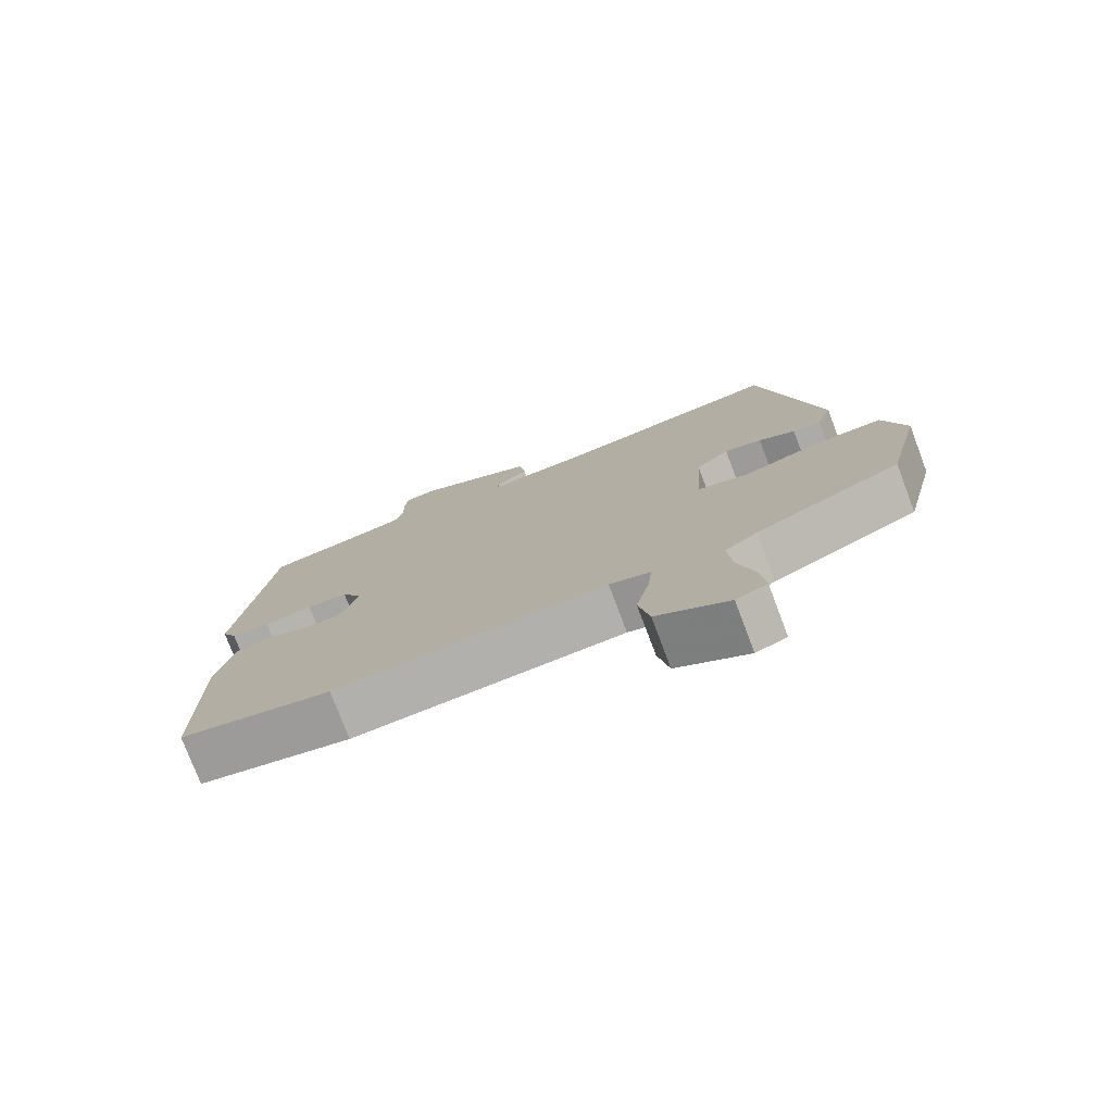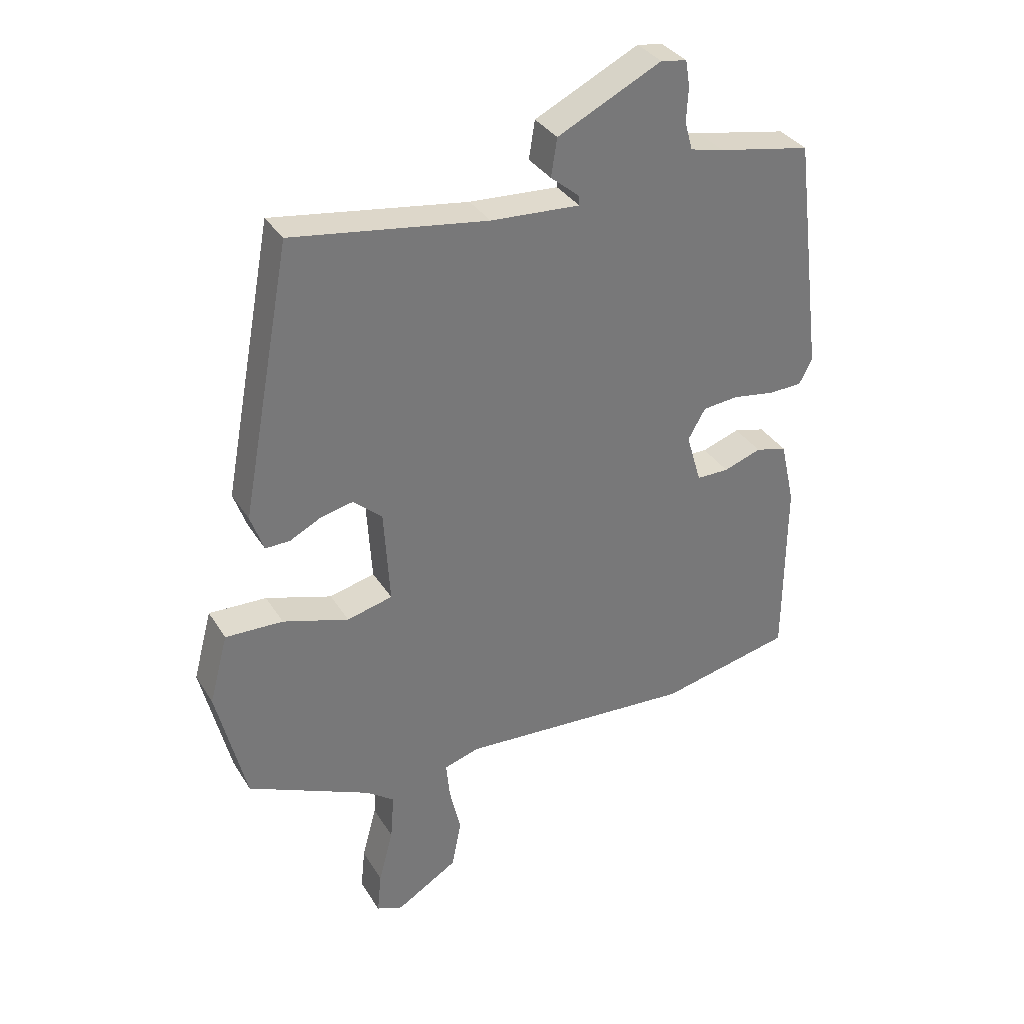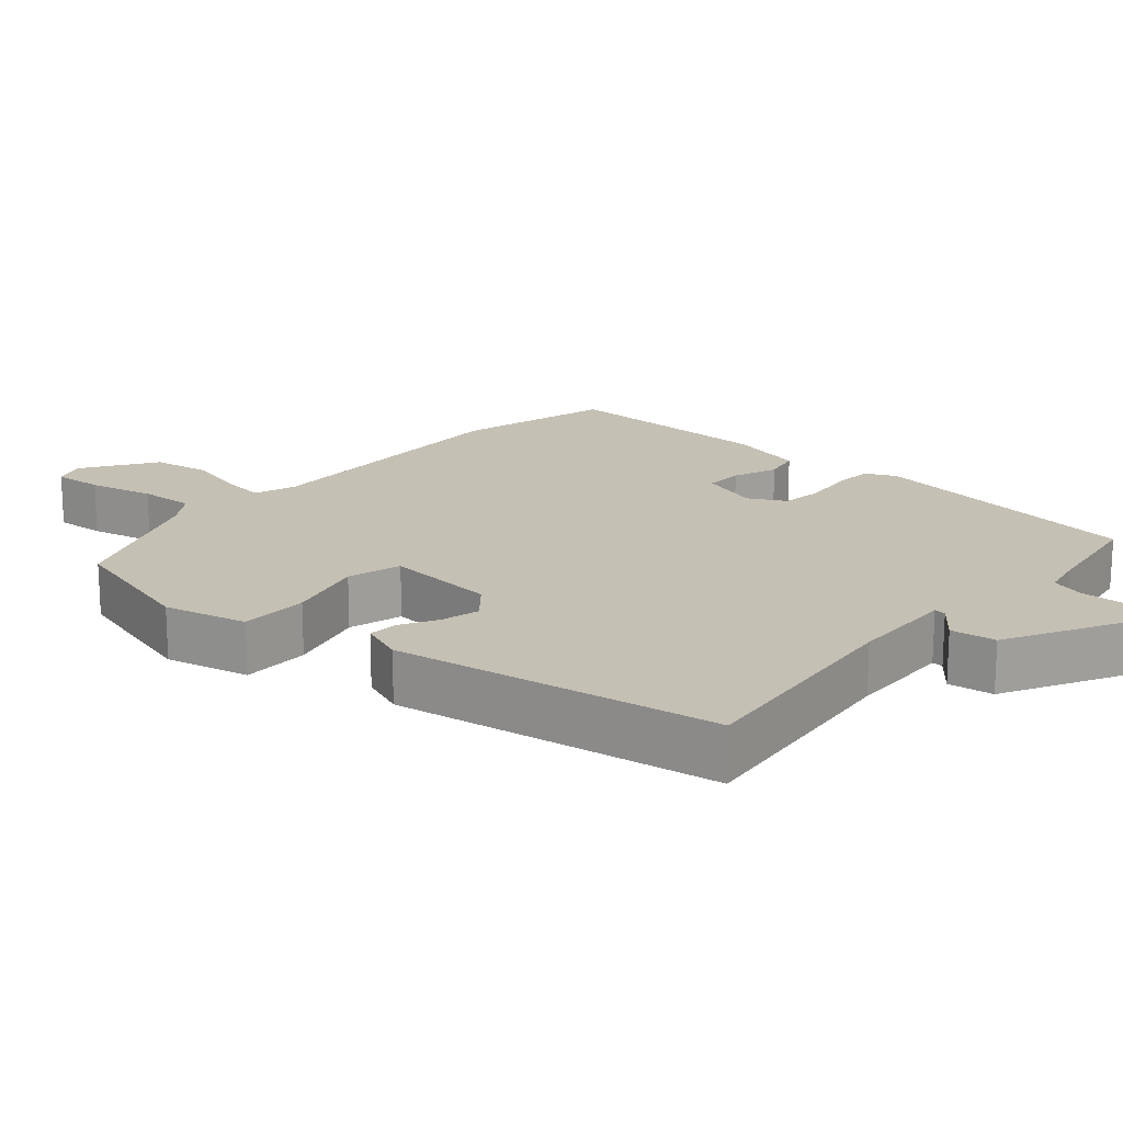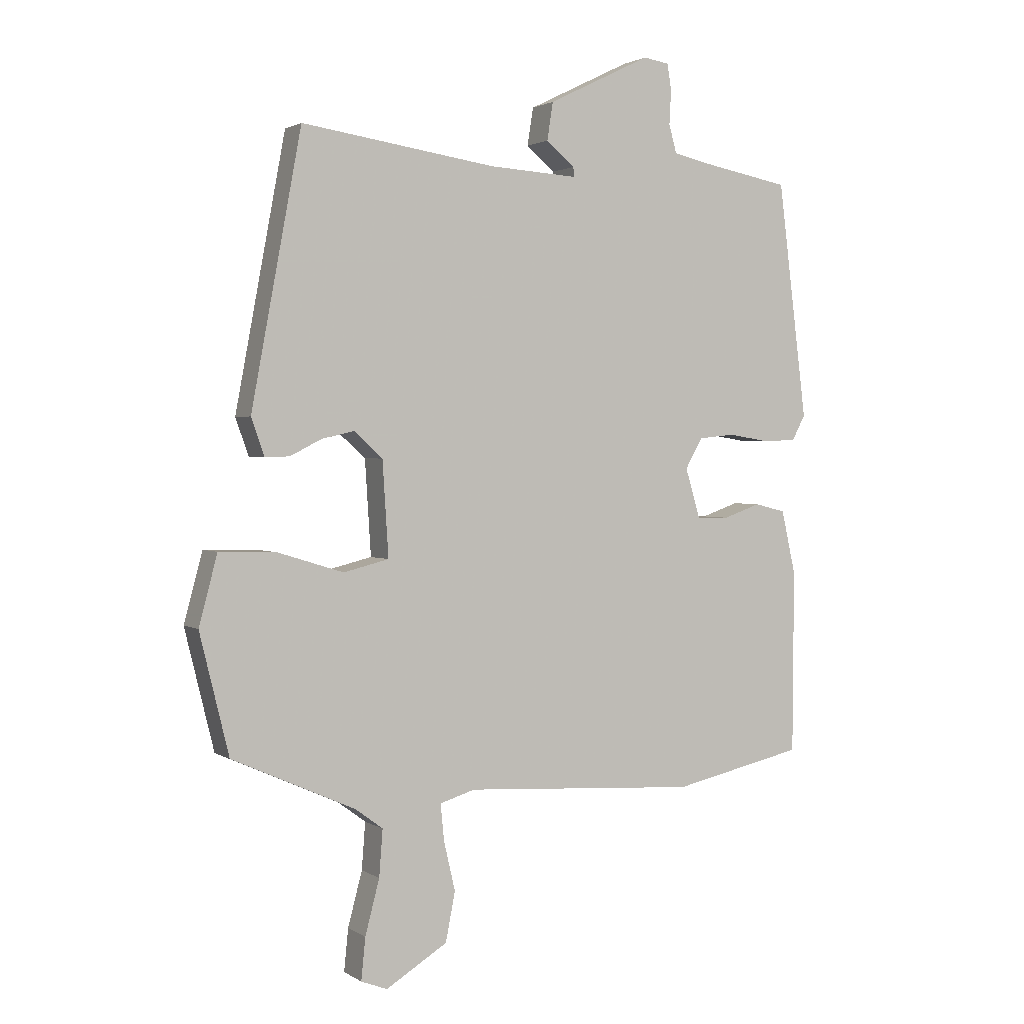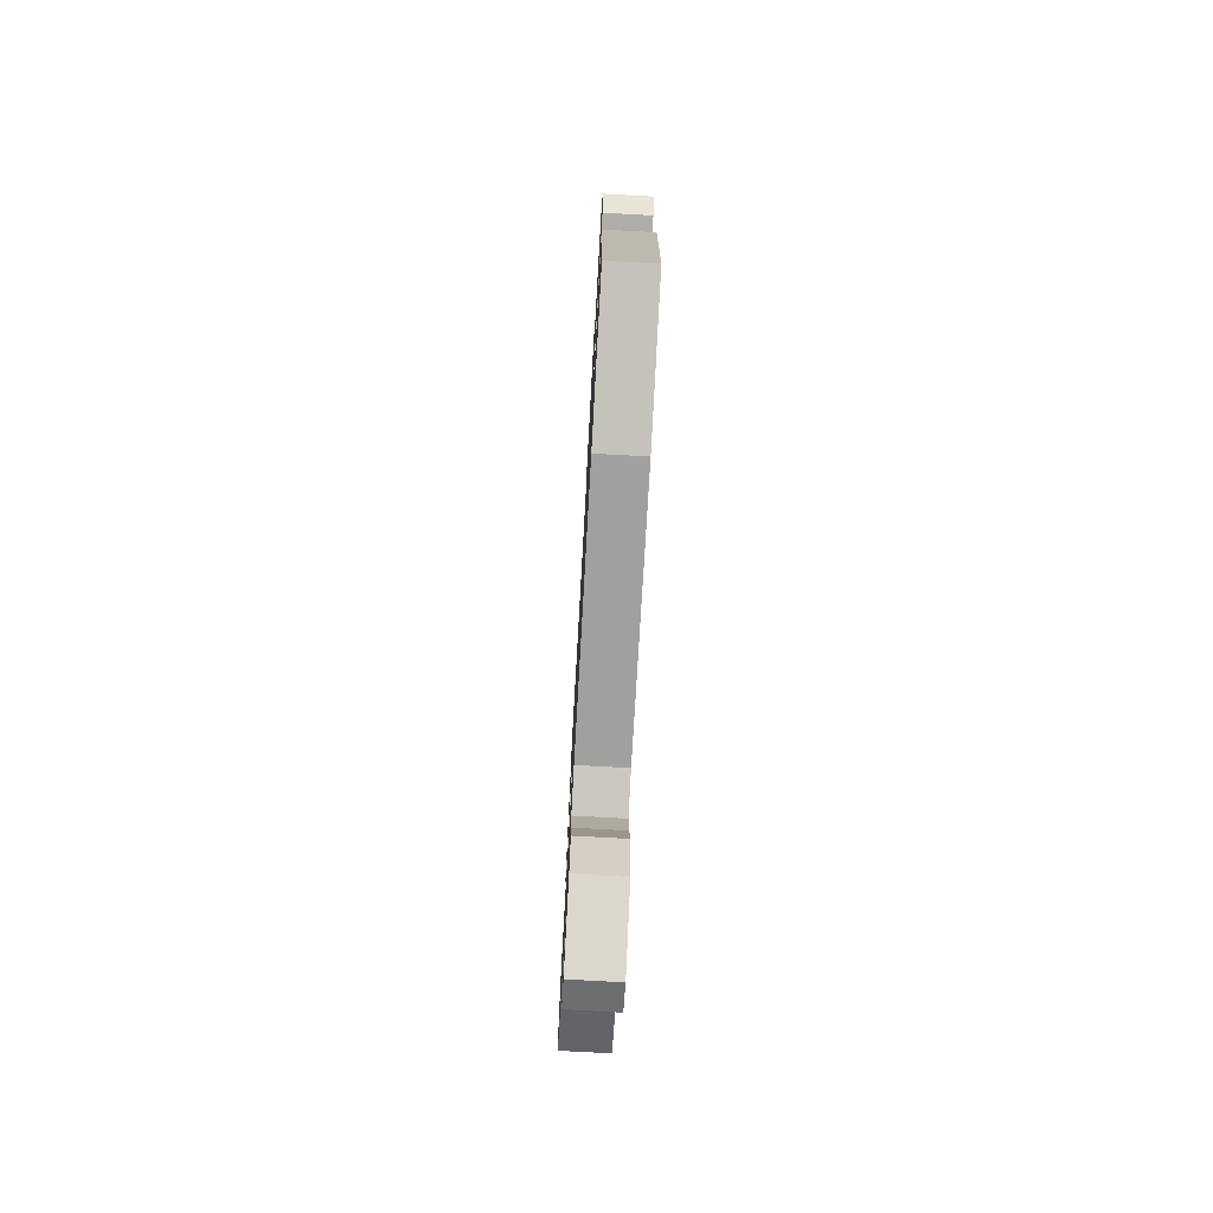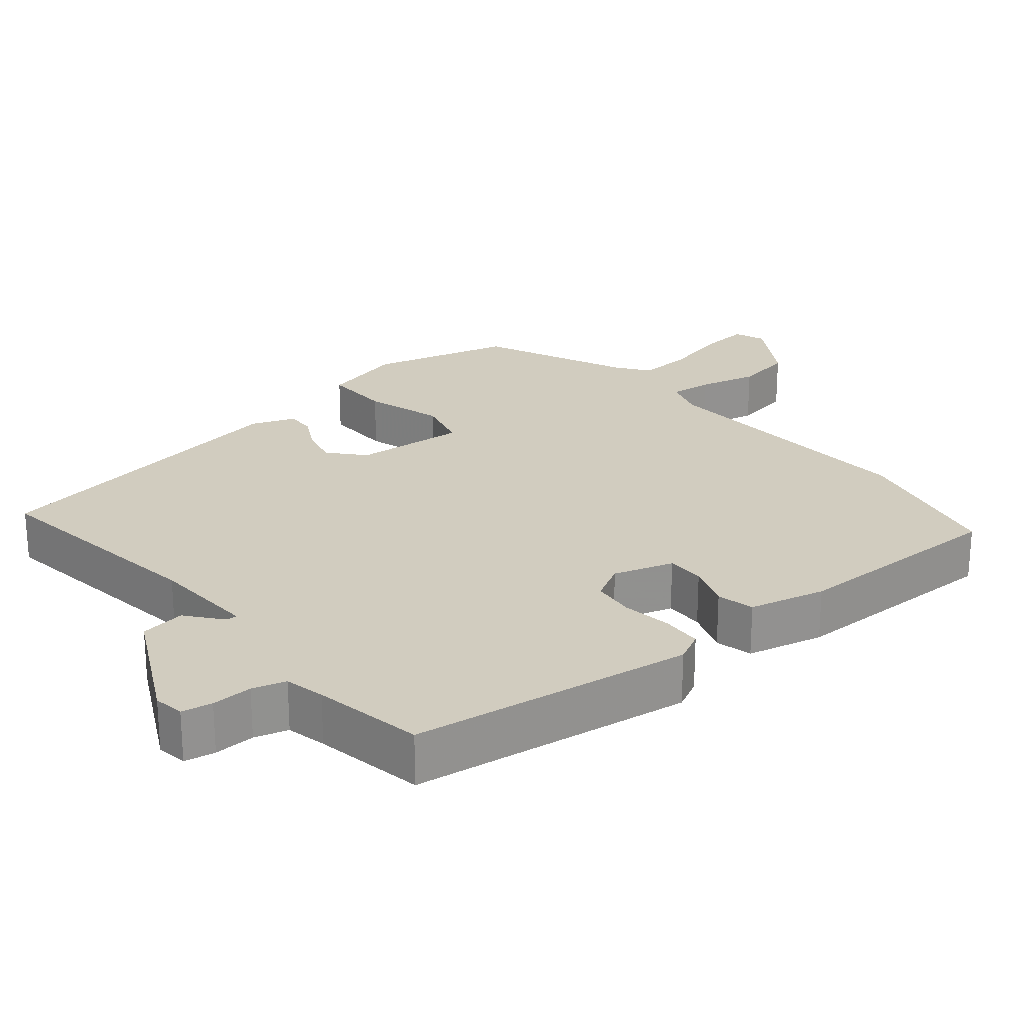
<metadata>
{"format":"obj","ext":"obj","renderer":"f3d","projection":"perspective","resolution":1024,"background":"white","views":[{"elev":-77.2,"azim":-159.2,"up":"+Z"},{"elev":34.1,"azim":-27.4,"up":"+Z"},{"elev":18.2,"azim":-47.2,"up":"+Y"},{"elev":1.9,"azim":-26.9,"up":"+Z"},{"elev":-75.4,"azim":86.8,"up":"+Z"},{"elev":24.1,"azim":51.1,"up":"+Y"}]}
</metadata>
<code>
v -0.5 0.07 -0.442
v -0.549 0.07 -0.242
v -0.518 0.07 -0.126
v -0.422 0.07 -0.129
v -0.312 0.07 -0.163
v -0.236 0.07 -0.144
v -0.246 0.07 0.014
v -0.294 0.07 0.057
v -0.348 0.07 0.045
v -0.401 0.07 0.018
v -0.442 0.07 0.017
v -0.464 0.07 0.079
v -0.38 0.07 0.529
v -0.054 0.07 0.481
v 0.095 0.07 0.472
v 0.094 0.07 0.488
v 0.046 0.07 0.528
v 0.056 0.07 0.591
v 0.229 0.07 0.676
v 0.272 0.07 0.669
v 0.279 0.07 0.626
v 0.276 0.07 0.569
v 0.289 0.07 0.522
v 0.345 0.07 0.509
v 0.499 0.07 0.48
v 0.548 0.07 0.085
v 0.526 0.07 0.043
v 0.47 0.07 0.041
v 0.4 0.07 0.052
v 0.34 0.07 0.046
v 0.311 0.07 -0.005
v 0.336 0.07 -0.089
v 0.39 0.07 -0.089
v 0.453 0.07 -0.067
v 0.505 0.07 -0.08
v 0.529 0.07 -0.187
v 0.527 0.07 -0.494
v 0.306 0.07 -0.543
v -0.087 0.07 -0.519
v -0.146 0.07 -0.537
v -0.14 0.07 -0.598
v -0.121 0.07 -0.68
v -0.137 0.07 -0.762
v -0.24 0.07 -0.825
v -0.284 0.07 -0.808
v -0.277 0.07 -0.738
v -0.253 0.07 -0.647
v -0.247 0.07 -0.569
v -0.293 0.07 -0.535
v -0.5 0 -0.442
v -0.549 0 -0.242
v -0.518 0 -0.126
v -0.422 0 -0.129
v -0.312 0 -0.163
v -0.236 0 -0.144
v -0.246 0 0.014
v -0.294 0 0.057
v -0.348 0 0.045
v -0.401 0 0.018
v -0.442 0 0.017
v -0.464 0 0.079
v -0.38 0 0.529
v -0.054 0 0.481
v 0.095 0 0.472
v 0.094 0 0.488
v 0.046 0 0.528
v 0.056 0 0.591
v 0.229 0 0.676
v 0.272 0 0.669
v 0.279 0 0.626
v 0.276 0 0.569
v 0.289 0 0.522
v 0.345 0 0.509
v 0.499 0 0.48
v 0.548 0 0.085
v 0.526 0 0.043
v 0.47 0 0.041
v 0.4 0 0.052
v 0.34 0 0.046
v 0.311 0 -0.005
v 0.336 0 -0.089
v 0.39 0 -0.089
v 0.453 0 -0.067
v 0.505 0 -0.08
v 0.529 0 -0.187
v 0.527 0 -0.494
v 0.306 0 -0.543
v -0.087 0 -0.519
v -0.146 0 -0.537
v -0.14 0 -0.598
v -0.121 0 -0.68
v -0.137 0 -0.762
v -0.24 0 -0.825
v -0.284 0 -0.808
v -0.277 0 -0.738
v -0.253 0 -0.647
v -0.247 0 -0.569
v -0.293 0 -0.535
f 45 46 47
f 44 45 47
f 43 44 47
f 42 43 47
f 41 42 47
f 40 41 47 48
f 37 38 39
f 36 37 39
f 35 36 39
f 34 35 39
f 33 34 39
f 32 33 39 40
f 40 48 49
f 32 40 49
f 31 32 49
f 27 28 29
f 26 27 29
f 25 26 29
f 24 25 29
f 23 24 29 30
f 30 31 49
f 23 30 49
f 22 23 49
f 20 21 22
f 19 20 22
f 18 19 22
f 17 18 22
f 16 17 22
f 12 13 14
f 11 12 14
f 10 11 14
f 9 10 14
f 8 9 14 15
f 7 8 15
f 6 7 15
f 3 4 5
f 2 3 5
f 1 2 5
f 49 1 5
f 49 5 6
f 22 49 6 15
f 15 16 22
f 96 95 94
f 96 94 93
f 96 93 92
f 96 92 91
f 96 91 90
f 97 96 90 89
f 88 87 86
f 88 86 85
f 88 85 84
f 88 84 83
f 88 83 82
f 89 88 82 81
f 98 97 89
f 98 89 81
f 98 81 80
f 78 77 76
f 78 76 75
f 78 75 74
f 78 74 73
f 79 78 73 72
f 98 80 79
f 98 79 72
f 98 72 71
f 71 70 69
f 71 69 68
f 71 68 67
f 71 67 66
f 71 66 65
f 63 62 61
f 63 61 60
f 63 60 59
f 63 59 58
f 64 63 58 57
f 64 57 56
f 64 56 55
f 54 53 52
f 54 52 51
f 54 51 50
f 54 50 98
f 55 54 98
f 64 55 98 71
f 71 65 64
f 1 50 51 2
f 2 51 52 3
f 3 52 53 4
f 4 53 54 5
f 5 54 55 6
f 6 55 56 7
f 7 56 57 8
f 8 57 58 9
f 9 58 59 10
f 10 59 60 11
f 11 60 61 12
f 12 61 62 13
f 13 62 63 14
f 14 63 64 15
f 15 64 65 16
f 16 65 66 17
f 17 66 67 18
f 18 67 68 19
f 19 68 69 20
f 20 69 70 21
f 21 70 71 22
f 22 71 72 23
f 23 72 73 24
f 24 73 74 25
f 25 74 75 26
f 26 75 76 27
f 27 76 77 28
f 28 77 78 29
f 29 78 79 30
f 30 79 80 31
f 31 80 81 32
f 32 81 82 33
f 33 82 83 34
f 34 83 84 35
f 35 84 85 36
f 36 85 86 37
f 37 86 87 38
f 38 87 88 39
f 39 88 89 40
f 40 89 90 41
f 41 90 91 42
f 42 91 92 43
f 43 92 93 44
f 44 93 94 45
f 45 94 95 46
f 46 95 96 47
f 47 96 97 48
f 48 97 98 49
f 49 98 50 1

</code>
